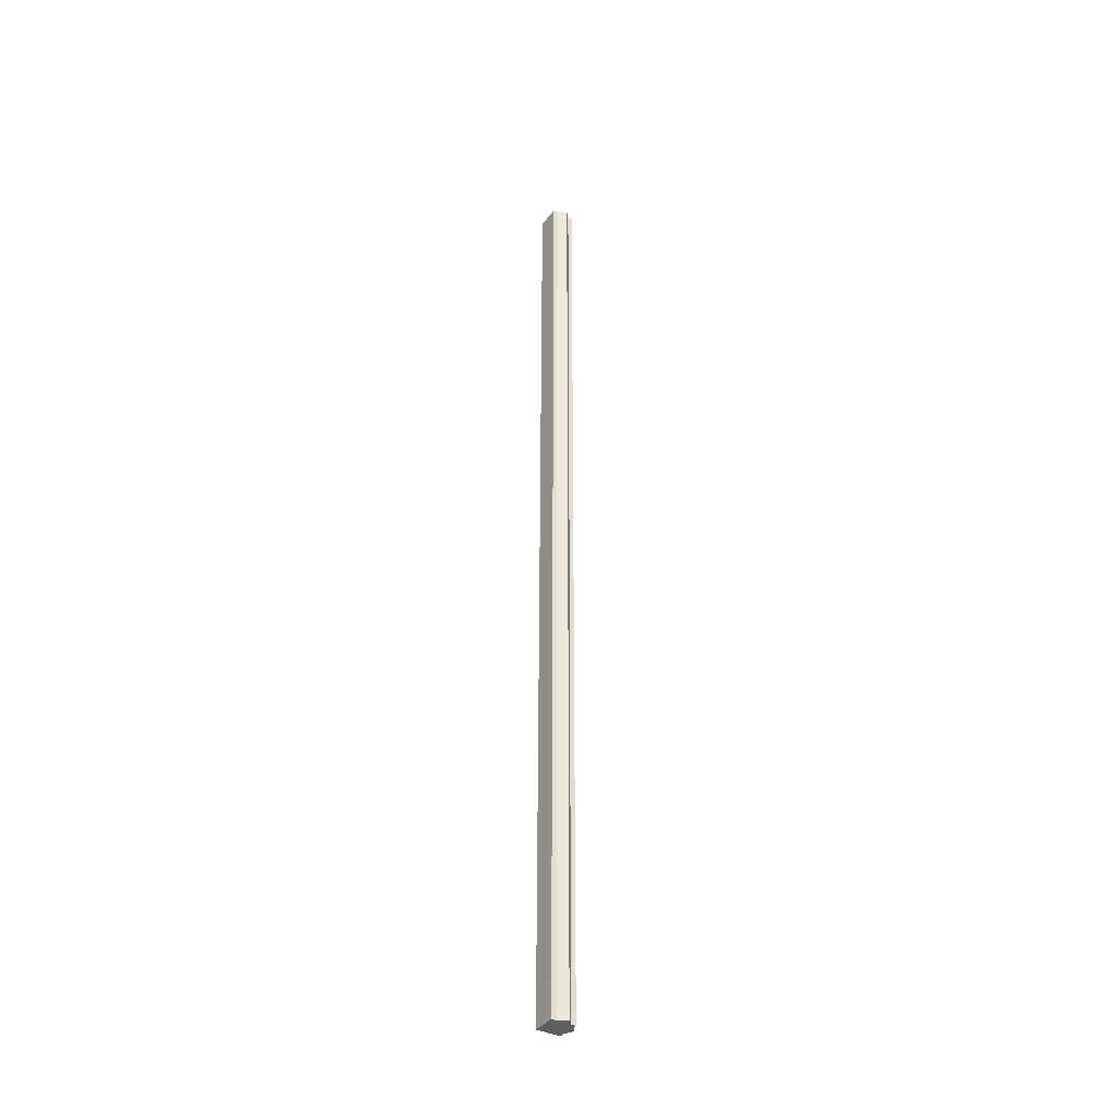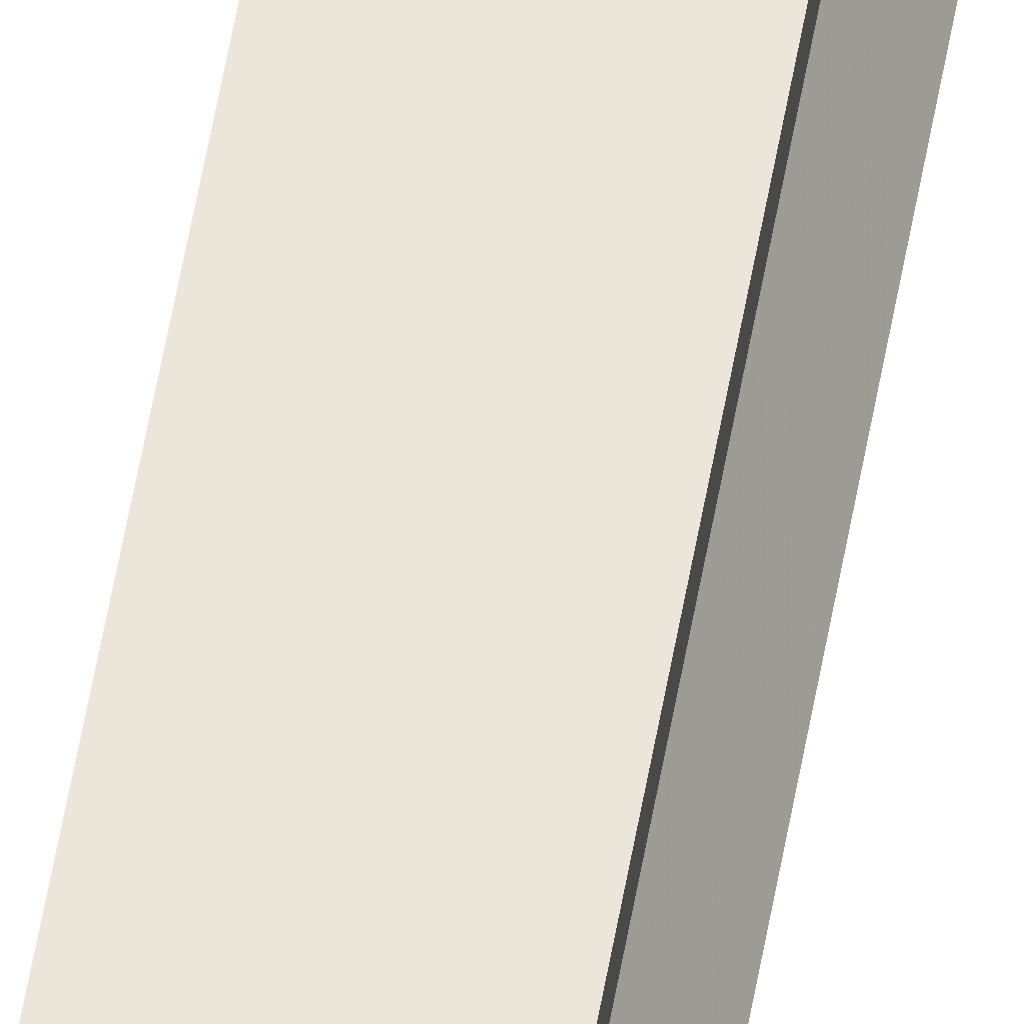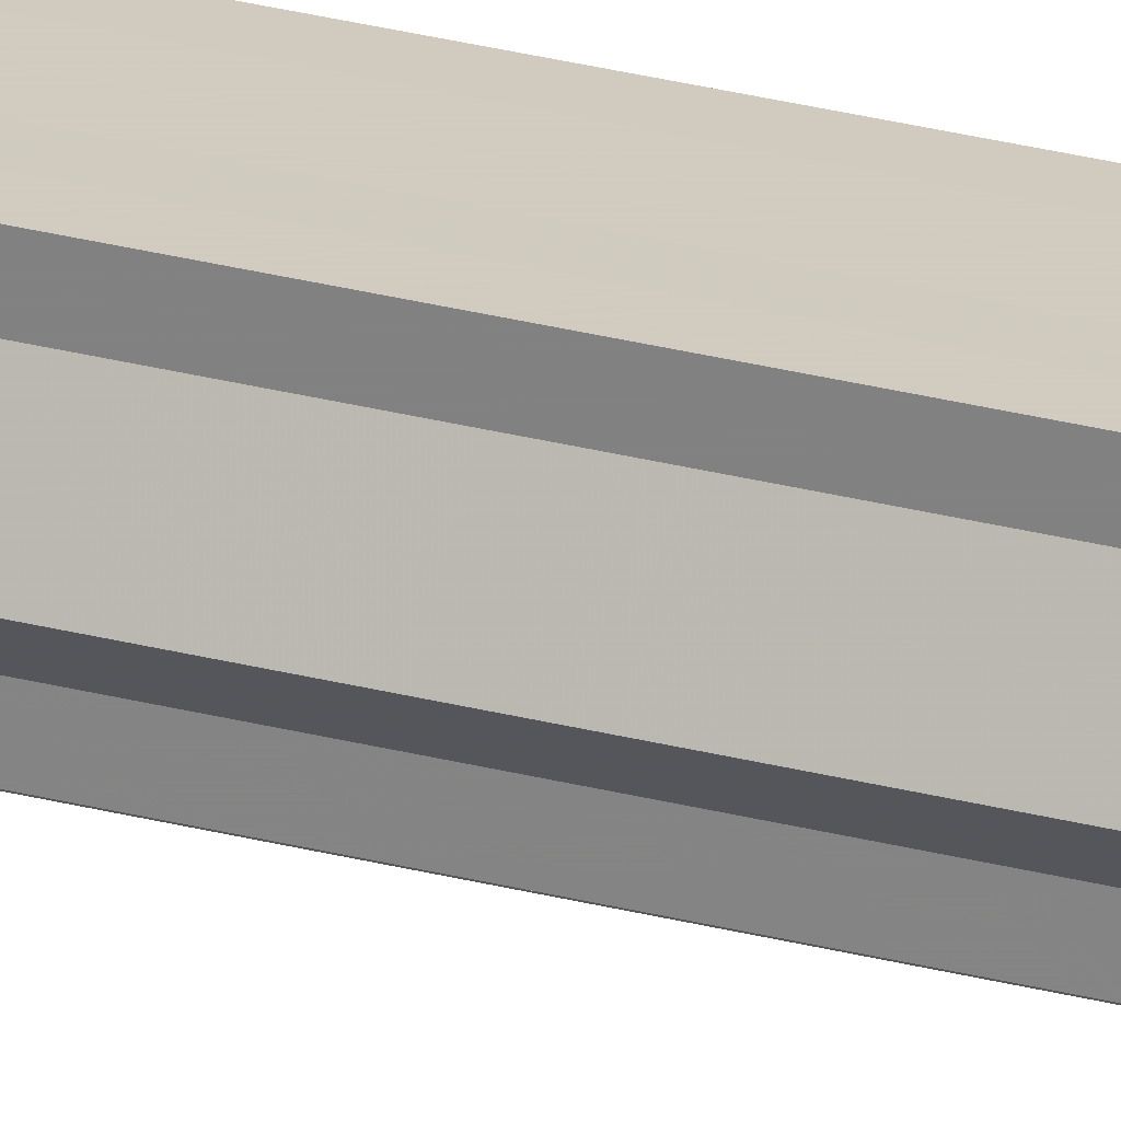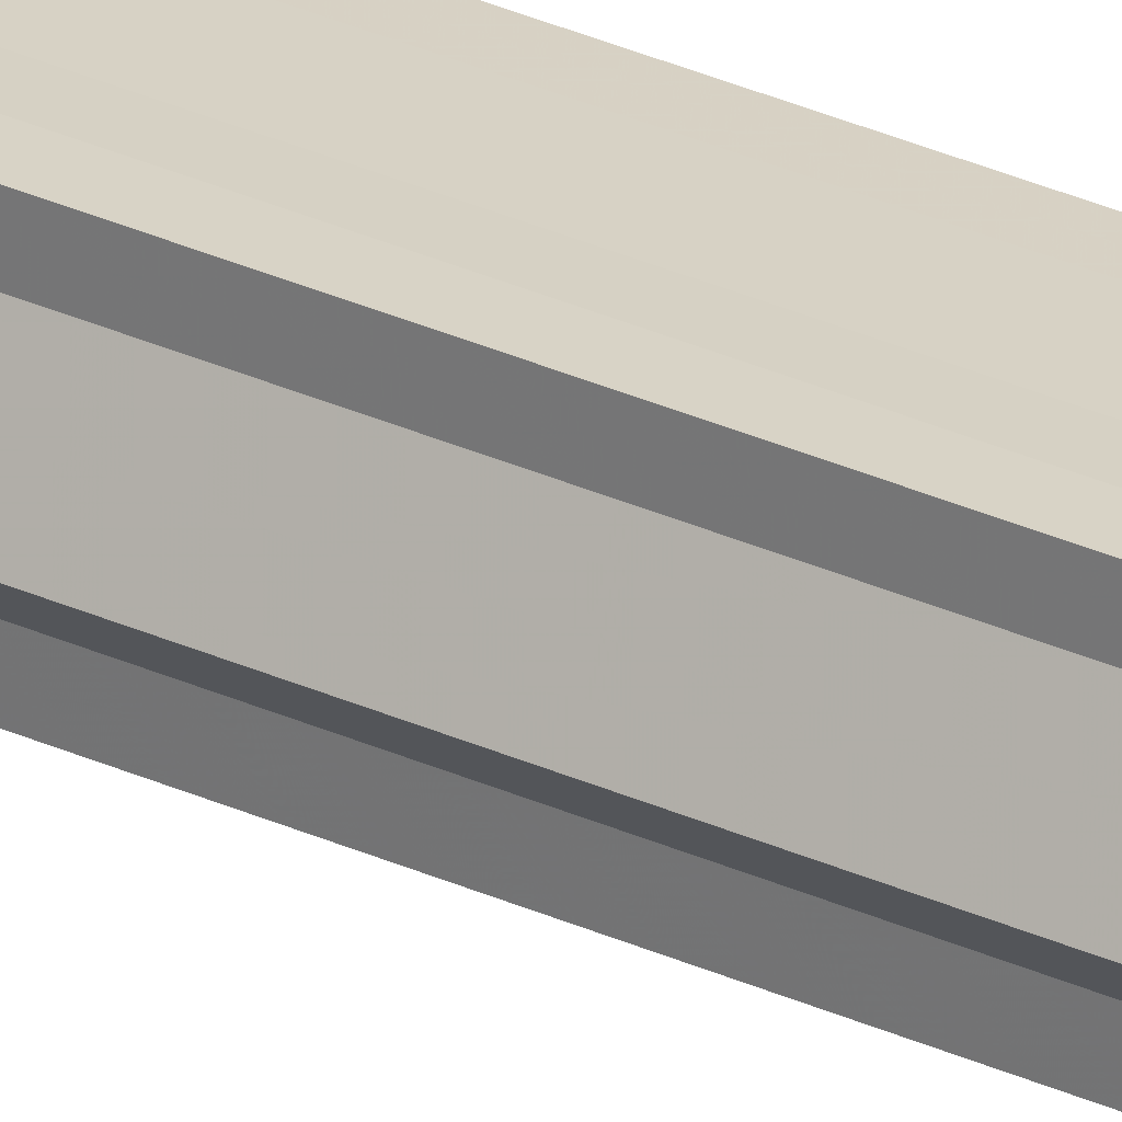
<metadata>
{"format":"obj","ext":"obj","renderer":"f3d","projection":"perspective","resolution":1024,"background":"white","views":[{"elev":-38.0,"azim":-32.3,"up":"+Z"},{"elev":57.3,"azim":10.0,"up":"+Y"},{"elev":23.7,"azim":115.1,"up":"+Y"},{"elev":27.3,"azim":126.3,"up":"+Y"}]}
</metadata>
<code>
o 14058
v 2176 1875 11.07
v 2176 1875 11.07
v 2176 1875 13.09
v 2176 1875 11.07
v 2176 1875 13.09
v 2176 1875 11.07
v 2176 1875 13.09
v 2176 1875 11.07
v 2176 1875 13.09
v 2176 1875 11.07
v 2176 1875 13.09
v 2176 1875 11.07
v 2176 1875 13.09
v 2176 1875 11.07
v 2176 1875 13.09
v 2176 1875 11.07
v 2176 1875 13.09
v 2176 1875 11.07
v 2176 1875 11.07
v 2176 1875 11.07
v 2176 1875 11.07
v 2176 1875 11.07
v 2176 1875 11.07
v 2176 1875 11.07
v 2176 1875 11.07
v 2176 1875 11.07
v 2176 1875 13.09
v 2176 1875 13.09
v 2176 1875 11.07
v 2176 1875 13.09
v 2176 1875 11.07
v 2176 1875 11.07
v 2176 1875 13.09
v 2176 1875 11.07
v 2176 1875 11.07
v 2176 1875 13.09
v 2176 1875 11.07
v 2176 1875 11.07
v 2176 1875 11.07
v 2176 1875 11.07
v 2176 1875 13.09
v 2176 1875 11.07
v 2176 1875 13.09
v 2176 1875 11.07
v 2176 1875 13.09
v 2176 1875 11.07
v 2176 1875 11.07
v 2176 1875 11.07
v 2176 1875 11.07
v 2176 1875 13.09
v 2176 1875 13.09
v 2176 1875 13.09
v 2176 1875 13.09
v 2176 1875 13.09
v 2176 1875 11.07
v 2176 1875 13.09
v 2176 1875 11.07
v 2176 1875 13.09
v 2176 1875 11.07
v 2176 1875 13.09
v 2176 1875 11.07
v 2176 1875 13.09
v 2176 1875 11.07
v 2176 1875 13.09
v 2176 1875 11.07
v 2176 1875 11.07
v 2176 1875 11.07
v 2176 1875 11.07
v 2176 1875 11.07
v 2176 1875 11.07
v 2176 1875 13.09
v 2176 1875 11.07
v 2176 1875 13.09
v 2176 1875 11.07
v 2176 1875 13.09
v 2176 1875 11.07
v 2176 1875 13.09
v 2176 1875 11.07
v 2176 1875 13.09
v 2176 1875 11.07
v 2176 1875 13.09
v 2176 1875 13.09
v 2176 1875 13.09
v 2176 1875 13.09
v 2176 1875 13.09
v 2176 1875 13.09
v 2176 1875 13.09
v 2176 1875 13.09
v 2176 1875 13.09
v 2176 1875 13.09
v 2176 1875 13.09
v 2176 1875 13.09
v 2176 1875 13.09
v 2176 1875 13.09
v 2176 1875 13.09
v 2176 1875 13.09
v 2176 1875 13.09
v 2176 1875 13.09
f 1 2 3
f 2 4 5
f 6 1 7
f 8 6 9
f 9 10 11
f 11 12 13
f 13 14 15
f 15 16 17
f 18 16 19
f 18 20 16
f 18 19 21
f 18 22 20
f 18 21 23
f 18 24 22
f 18 23 25
f 18 26 24
f 27 25 28
f 18 25 29
f 30 31 27
f 18 29 32
f 33 34 30
f 18 32 35
f 36 37 33
f 38 39 36
f 39 40 41
f 40 42 43
f 42 44 45
f 18 35 46
f 18 46 47
f 18 47 48
f 18 48 49
f 18 49 26
f 50 26 51
f 52 46 53
f 54 55 50
f 56 57 52
f 58 59 54
f 60 61 56
f 62 63 58
f 64 65 60
f 66 67 62
f 68 69 64
f 67 70 71
f 69 72 73
f 70 74 75
f 74 76 77
f 72 78 79
f 78 80 81
f 82 83 84
f 82 85 83
f 82 84 86
f 82 87 85
f 82 86 88
f 82 89 87
f 82 88 90
f 82 91 89
f 82 90 92
f 82 93 91
f 82 92 94
f 82 95 93
f 82 94 96
f 82 97 95
f 82 96 98
f 82 98 97

</code>
